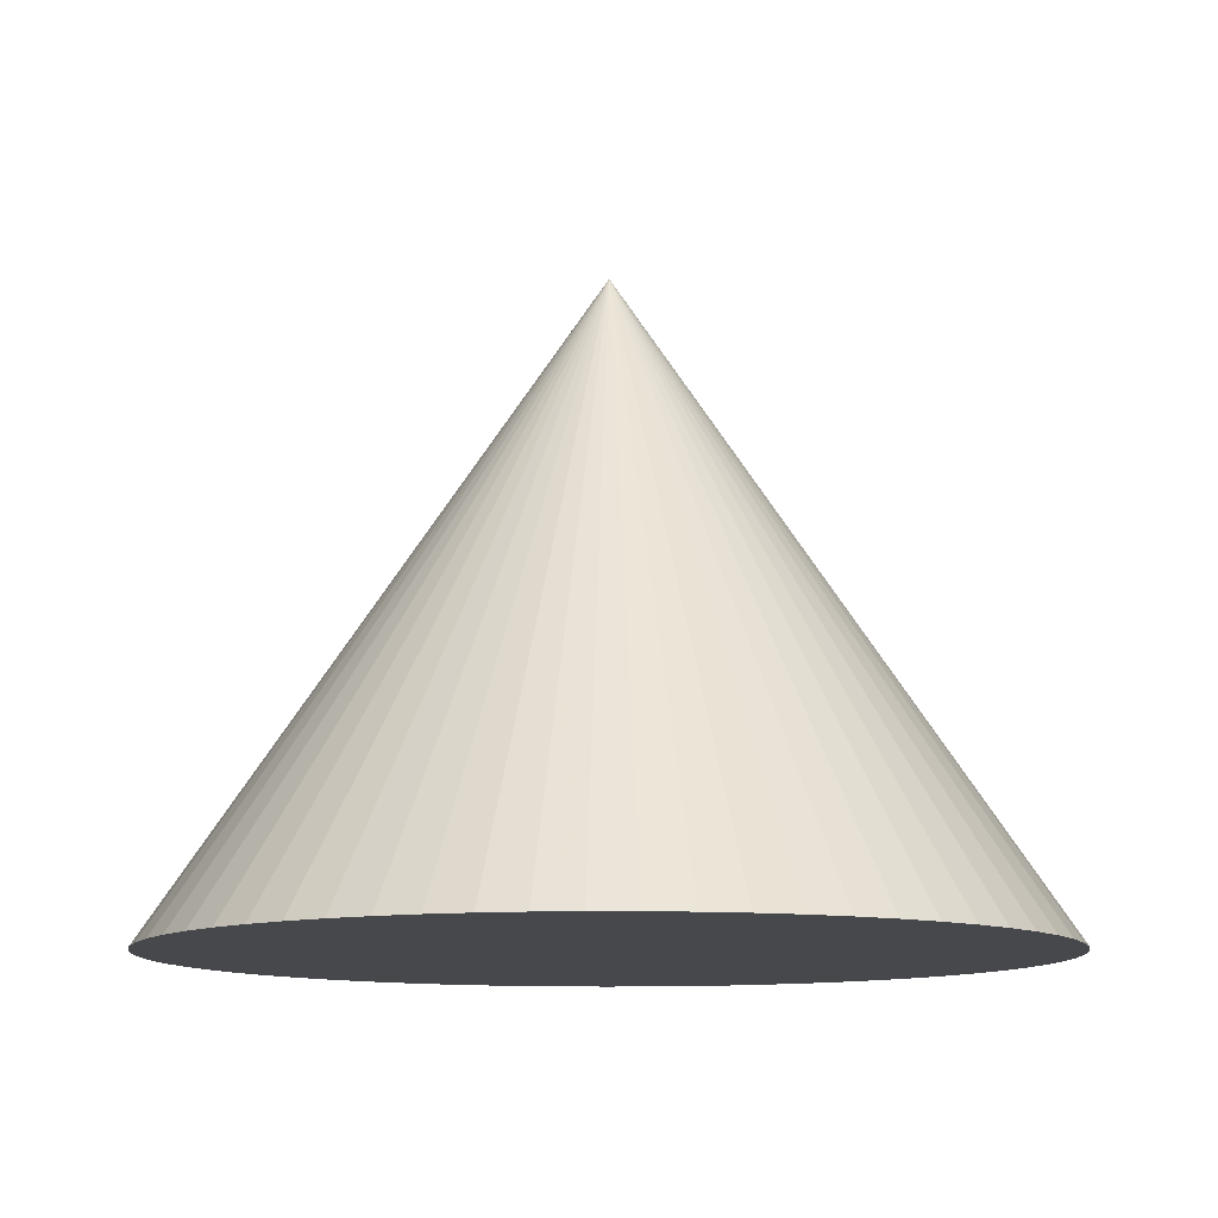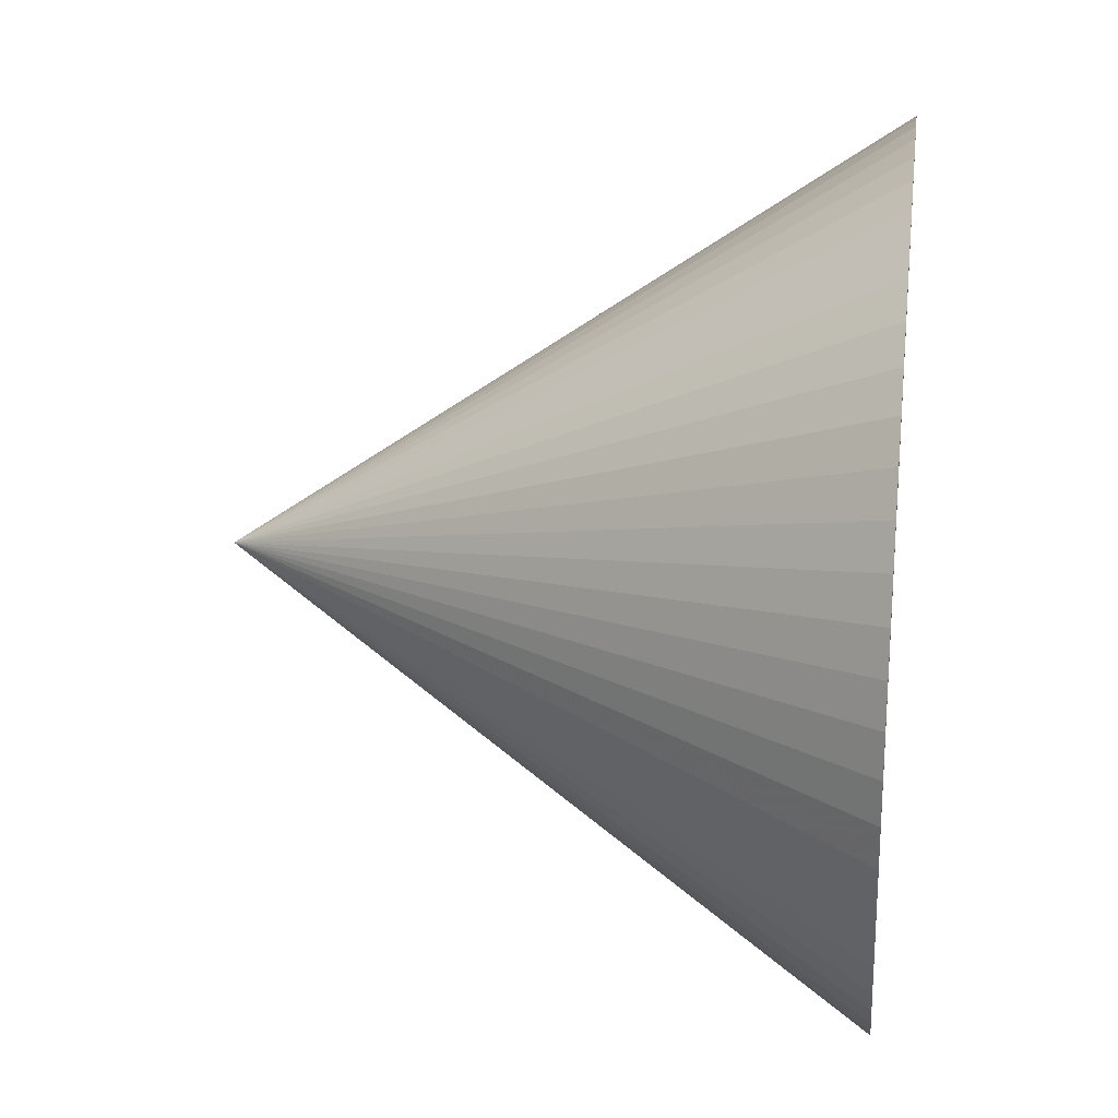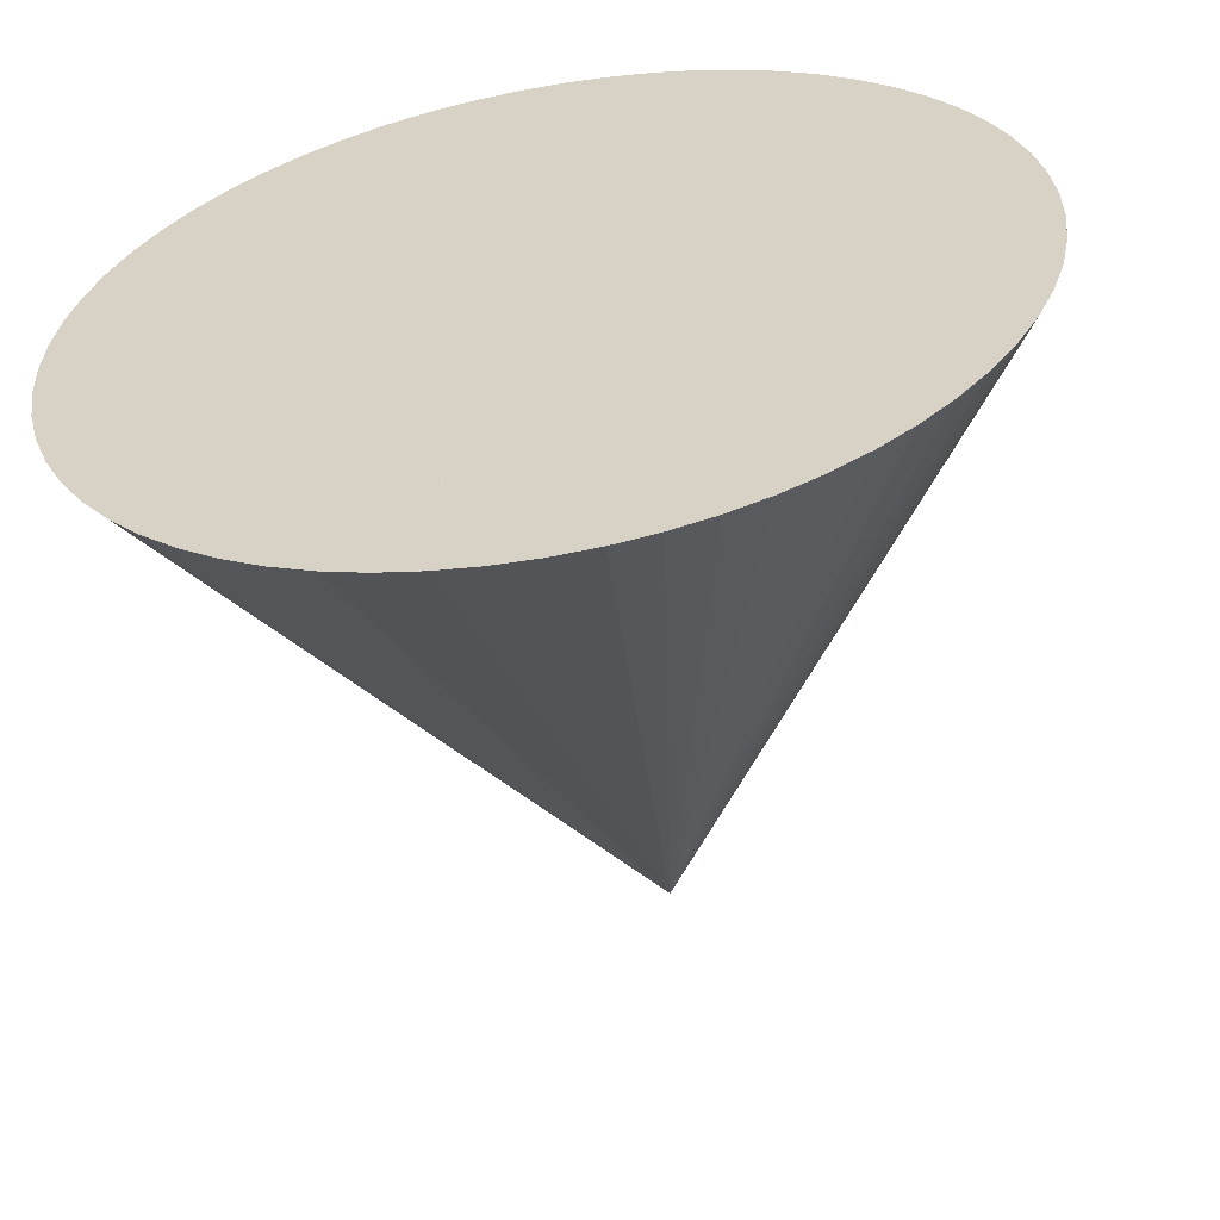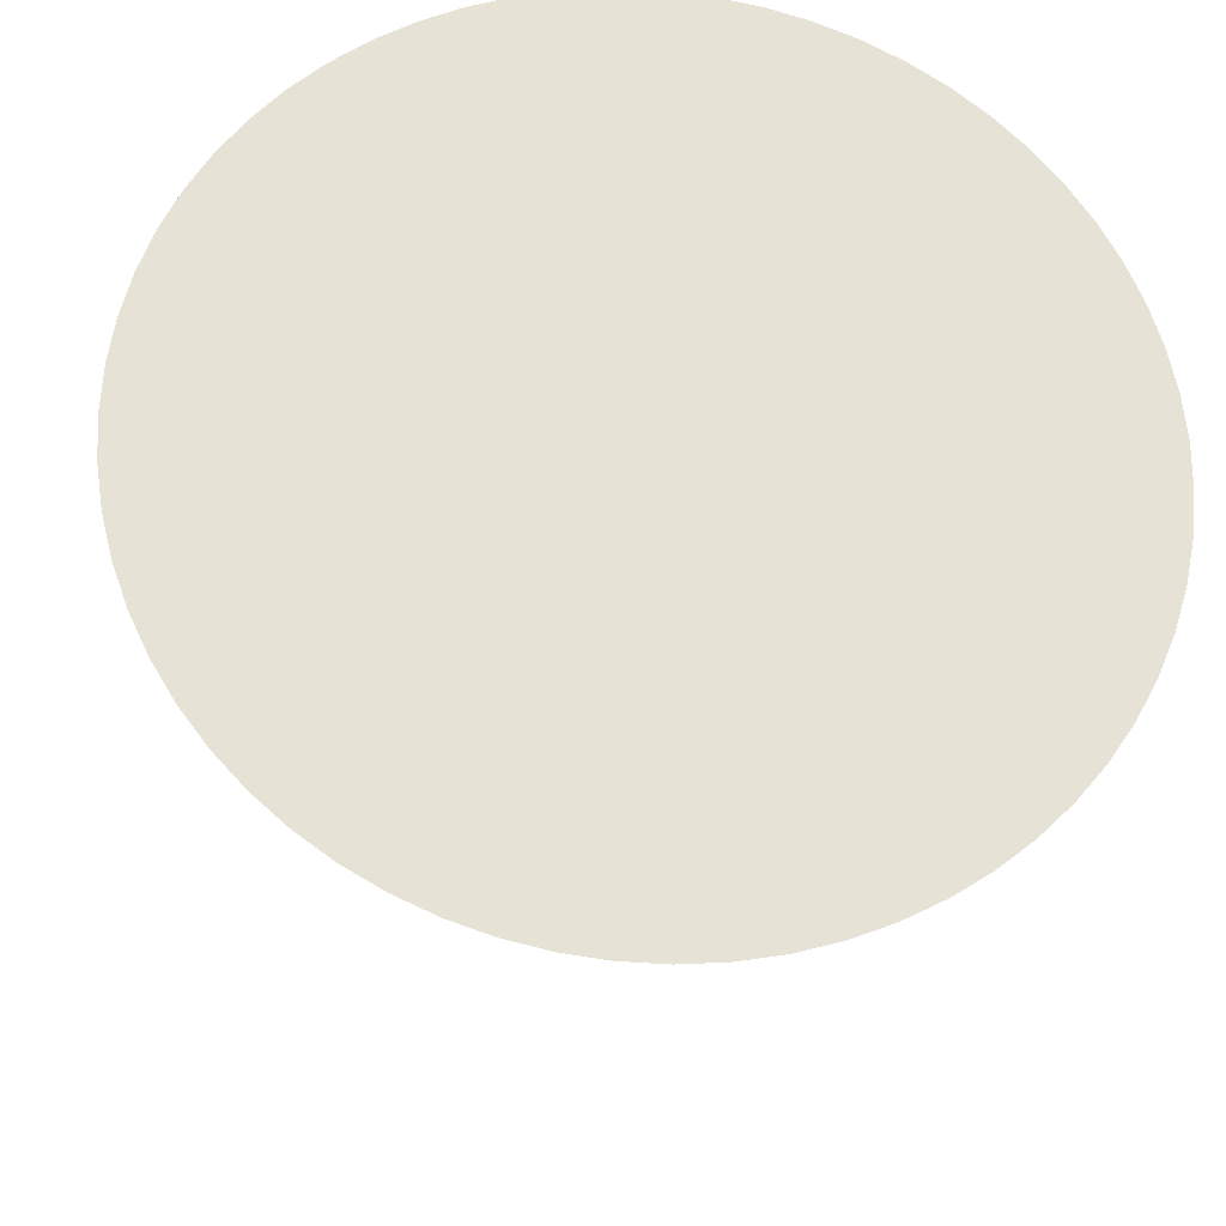
<metadata>
{"format":"obj","ext":"obj","renderer":"f3d","projection":"perspective","resolution":1024,"background":"white","views":[{"elev":-11.3,"azim":126.7,"up":"+Z"},{"elev":22.5,"azim":97.5,"up":"+Y"},{"elev":-57.6,"azim":-169.9,"up":"+Y"},{"elev":-25.3,"azim":174.2,"up":"+Y"}]}
</metadata>
<code>
v 3.504e-18 -4.146e-17 -0.01562
v 3.504e-18 -4.146e-17 1
v 0.6838 -4.146e-17 -0.01562
v 0.6804 0.06808 -0.01562
v 0.6702 0.1355 -0.01562
v 0.6534 0.2015 -0.01562
v 0.6301 0.2656 -0.01562
v 0.6005 0.327 -0.01562
v 0.5649 0.3852 -0.01562
v 0.5238 0.4395 -0.01562
v 0.4774 0.4895 -0.01562
v 0.4263 0.5346 -0.01562
v 0.371 0.5744 -0.01562
v 0.3119 0.6085 -0.01562
v 0.2498 0.6365 -0.01562
v 0.1852 0.6582 -0.01562
v 0.1187 0.6734 -0.01562
v 0.0511 0.6818 -0.01562
v -0.01705 0.6835 -0.01562
v -0.08502 0.6784 -0.01562
v -0.1521 0.6666 -0.01562
v -0.2178 0.6481 -0.01562
v -0.2812 0.6232 -0.01562
v -0.3419 0.5921 -0.01562
v -0.3991 0.5552 -0.01562
v -0.4524 0.5127 -0.01562
v -0.5012 0.4651 -0.01562
v -0.545 0.4129 -0.01562
v -0.5834 0.3565 -0.01562
v -0.616 0.2967 -0.01562
v -0.6425 0.2339 -0.01562
v -0.6626 0.1687 -0.01562
v -0.6761 0.1019 -0.01562
v -0.6829 0.03408 -0.01562
v -0.6829 -0.03408 -0.01562
v -0.6761 -0.1019 -0.01562
v -0.6626 -0.1687 -0.01562
v -0.6425 -0.2339 -0.01562
v -0.616 -0.2967 -0.01562
v -0.5834 -0.3565 -0.01562
v -0.545 -0.4129 -0.01562
v -0.5012 -0.4651 -0.01562
v -0.4524 -0.5127 -0.01562
v -0.3991 -0.5552 -0.01562
v -0.3419 -0.5921 -0.01562
v -0.2812 -0.6232 -0.01562
v -0.2178 -0.6481 -0.01562
v -0.1521 -0.6666 -0.01562
v -0.08502 -0.6784 -0.01562
v -0.01705 -0.6835 -0.01562
v 0.0511 -0.6818 -0.01562
v 0.1187 -0.6734 -0.01562
v 0.1852 -0.6582 -0.01562
v 0.2498 -0.6365 -0.01562
v 0.3119 -0.6085 -0.01562
v 0.371 -0.5744 -0.01562
v 0.4263 -0.5346 -0.01562
v 0.4774 -0.4895 -0.01562
v 0.5238 -0.4395 -0.01562
v 0.5649 -0.3852 -0.01562
v 0.6005 -0.327 -0.01562
v 0.6301 -0.2656 -0.01562
v 0.6534 -0.2015 -0.01562
v 0.6702 -0.1355 -0.01562
v 0.6804 -0.06808 -0.01562
v 0.3402 0.03404 -0.01562
v 0.6821 0.03404 -0.01562
v 0.3419 -4.146e-17 -0.01562
v 0.3419 -4.146e-17 0.4922
v 0.3402 0.03404 0.4922
v 0.3351 0.06774 -0.01562
v 0.6753 0.1018 -0.01562
v 0.3351 0.06774 0.4922
v 0.3267 0.1008 -0.01562
v 0.6618 0.1685 -0.01562
v 0.3267 0.1008 0.4922
v 0.315 0.1328 -0.01562
v 0.6417 0.2336 -0.01562
v 0.315 0.1328 0.4922
v 0.3002 0.1635 -0.01562
v 0.6153 0.2963 -0.01562
v 0.3002 0.1635 0.4922
v 0.2825 0.1926 -0.01562
v 0.5827 0.3561 -0.01562
v 0.2825 0.1926 0.4922
v 0.2619 0.2198 -0.01562
v 0.5444 0.4123 -0.01562
v 0.2619 0.2198 0.4922
v 0.2387 0.2447 -0.01562
v 0.5006 0.4645 -0.01562
v 0.2387 0.2447 0.4922
v 0.2132 0.2673 -0.01562
v 0.4519 0.512 -0.01562
v 0.2132 0.2673 0.4922
v 0.1855 0.2872 -0.01562
v 0.3986 0.5545 -0.01562
v 0.1855 0.2872 0.4922
v 0.156 0.3042 -0.01562
v 0.3415 0.5914 -0.01562
v 0.156 0.3042 0.4922
v 0.1249 0.3182 -0.01562
v 0.2809 0.6225 -0.01562
v 0.1249 0.3182 0.4922
v 0.09259 0.3291 -0.01562
v 0.2175 0.6473 -0.01562
v 0.09259 0.3291 0.4922
v 0.05937 0.3367 -0.01562
v 0.152 0.6658 -0.01562
v 0.05937 0.3367 0.4922
v 0.02555 0.3409 -0.01562
v 0.08491 0.6776 -0.01562
v 0.02555 0.3409 0.4922
v -0.008523 0.3418 -0.01562
v 0.01703 0.6827 -0.01562
v -0.008523 0.3418 0.4922
v -0.04251 0.3392 -0.01562
v -0.05103 0.681 -0.01562
v -0.04251 0.3392 0.4922
v -0.07607 0.3333 -0.01562
v -0.1186 0.6725 -0.01562
v -0.07607 0.3333 0.4922
v -0.1089 0.3241 -0.01562
v -0.185 0.6574 -0.01562
v -0.1089 0.3241 0.4922
v -0.1406 0.3116 -0.01562
v -0.2495 0.6357 -0.01562
v -0.1406 0.3116 0.4922
v -0.1709 0.2961 -0.01562
v -0.3115 0.6077 -0.01562
v -0.1709 0.2961 0.4922
v -0.1996 0.2776 -0.01562
v -0.3705 0.5737 -0.01562
v -0.1996 0.2776 0.4922
v -0.2262 0.2563 -0.01562
v -0.4258 0.5339 -0.01562
v -0.2262 0.2563 0.4922
v -0.2506 0.2325 -0.01562
v -0.4768 0.4889 -0.01562
v -0.2506 0.2325 0.4922
v -0.2725 0.2064 -0.01562
v -0.5231 0.439 -0.01562
v -0.2725 0.2064 0.4922
v -0.2917 0.1783 -0.01562
v -0.5642 0.3847 -0.01562
v -0.2917 0.1783 0.4922
v -0.308 0.1483 -0.01562
v -0.5997 0.3266 -0.01562
v -0.308 0.1483 0.4922
v -0.3213 0.1169 -0.01562
v -0.6293 0.2653 -0.01562
v -0.3213 0.1169 0.4922
v -0.3313 0.08436 -0.01562
v -0.6526 0.2013 -0.01562
v -0.3313 0.08436 0.4922
v -0.3381 0.05095 -0.01562
v -0.6694 0.1353 -0.01562
v -0.3381 0.05095 0.4922
v -0.3415 0.01704 -0.01562
v -0.6795 0.068 -0.01562
v -0.3415 0.01704 0.4922
v -0.3415 -0.01704 -0.01562
v -0.6829 -1.11e-16 -0.01562
v -0.3415 -0.01704 0.4922
v -0.3381 -0.05095 -0.01562
v -0.6795 -0.068 -0.01562
v -0.3381 -0.05095 0.4922
v -0.3313 -0.08436 -0.01562
v -0.6694 -0.1353 -0.01562
v -0.3313 -0.08436 0.4922
v -0.3213 -0.1169 -0.01562
v -0.6526 -0.2013 -0.01562
v -0.3213 -0.1169 0.4922
v -0.308 -0.1483 -0.01562
v -0.6293 -0.2653 -0.01562
v -0.308 -0.1483 0.4922
v -0.2917 -0.1783 -0.01562
v -0.5997 -0.3266 -0.01562
v -0.2917 -0.1783 0.4922
v -0.2725 -0.2064 -0.01562
v -0.5642 -0.3847 -0.01562
v -0.2725 -0.2064 0.4922
v -0.2506 -0.2325 -0.01562
v -0.5231 -0.439 -0.01562
v -0.2506 -0.2325 0.4922
v -0.2262 -0.2563 -0.01562
v -0.4768 -0.4889 -0.01562
v -0.2262 -0.2563 0.4922
v -0.1996 -0.2776 -0.01562
v -0.4258 -0.5339 -0.01562
v -0.1996 -0.2776 0.4922
v -0.1709 -0.2961 -0.01562
v -0.3705 -0.5737 -0.01562
v -0.1709 -0.2961 0.4922
v -0.1406 -0.3116 -0.01562
v -0.3115 -0.6077 -0.01562
v -0.1406 -0.3116 0.4922
v -0.1089 -0.3241 -0.01562
v -0.2495 -0.6357 -0.01562
v -0.1089 -0.3241 0.4922
v -0.07607 -0.3333 -0.01562
v -0.185 -0.6574 -0.01562
v -0.07607 -0.3333 0.4922
v -0.04251 -0.3392 -0.01562
v -0.1186 -0.6725 -0.01562
v -0.04251 -0.3392 0.4922
v -0.008523 -0.3418 -0.01562
v -0.05103 -0.681 -0.01562
v -0.008523 -0.3418 0.4922
v 0.02555 -0.3409 -0.01562
v 0.01703 -0.6827 -0.01562
v 0.02555 -0.3409 0.4922
v 0.05937 -0.3367 -0.01562
v 0.08491 -0.6776 -0.01562
v 0.05937 -0.3367 0.4922
v 0.09259 -0.3291 -0.01562
v 0.152 -0.6658 -0.01562
v 0.09259 -0.3291 0.4922
v 0.1249 -0.3182 -0.01562
v 0.2175 -0.6473 -0.01562
v 0.1249 -0.3182 0.4922
v 0.156 -0.3042 -0.01562
v 0.2809 -0.6225 -0.01562
v 0.156 -0.3042 0.4922
v 0.1855 -0.2872 -0.01562
v 0.3415 -0.5914 -0.01562
v 0.1855 -0.2872 0.4922
v 0.2132 -0.2673 -0.01562
v 0.3986 -0.5545 -0.01562
v 0.2132 -0.2673 0.4922
v 0.2387 -0.2447 -0.01562
v 0.4519 -0.512 -0.01562
v 0.2387 -0.2447 0.4922
v 0.2619 -0.2198 -0.01562
v 0.5006 -0.4645 -0.01562
v 0.2619 -0.2198 0.4922
v 0.2825 -0.1926 -0.01562
v 0.5444 -0.4123 -0.01562
v 0.2825 -0.1926 0.4922
v 0.3002 -0.1635 -0.01562
v 0.5827 -0.3561 -0.01562
v 0.3002 -0.1635 0.4922
v 0.315 -0.1328 -0.01562
v 0.6153 -0.2963 -0.01562
v 0.315 -0.1328 0.4922
v 0.3267 -0.1008 -0.01562
v 0.6417 -0.2336 -0.01562
v 0.3267 -0.1008 0.4922
v 0.3351 -0.06774 -0.01562
v 0.6618 -0.1685 -0.01562
v 0.3351 -0.06774 0.4922
v 0.3402 -0.03404 -0.01562
v 0.6753 -0.1018 -0.01562
v 0.3402 -0.03404 0.4922
v 0.6821 -0.03404 -0.01562
f 1 66 68
f 66 4 67
f 67 3 68
f 66 67 68
f 2 69 70
f 69 3 67
f 67 4 70
f 69 67 70
f 1 71 66
f 71 5 72
f 72 4 66
f 71 72 66
f 2 70 73
f 70 4 72
f 72 5 73
f 70 72 73
f 1 74 71
f 74 6 75
f 75 5 71
f 74 75 71
f 2 73 76
f 73 5 75
f 75 6 76
f 73 75 76
f 1 77 74
f 77 7 78
f 78 6 74
f 77 78 74
f 2 76 79
f 76 6 78
f 78 7 79
f 76 78 79
f 1 80 77
f 80 8 81
f 81 7 77
f 80 81 77
f 2 79 82
f 79 7 81
f 81 8 82
f 79 81 82
f 1 83 80
f 83 9 84
f 84 8 80
f 83 84 80
f 2 82 85
f 82 8 84
f 84 9 85
f 82 84 85
f 1 86 83
f 86 10 87
f 87 9 83
f 86 87 83
f 2 85 88
f 85 9 87
f 87 10 88
f 85 87 88
f 1 89 86
f 89 11 90
f 90 10 86
f 89 90 86
f 2 88 91
f 88 10 90
f 90 11 91
f 88 90 91
f 1 92 89
f 92 12 93
f 93 11 89
f 92 93 89
f 2 91 94
f 91 11 93
f 93 12 94
f 91 93 94
f 1 95 92
f 95 13 96
f 96 12 92
f 95 96 92
f 2 94 97
f 94 12 96
f 96 13 97
f 94 96 97
f 1 98 95
f 98 14 99
f 99 13 95
f 98 99 95
f 2 97 100
f 97 13 99
f 99 14 100
f 97 99 100
f 1 101 98
f 101 15 102
f 102 14 98
f 101 102 98
f 2 100 103
f 100 14 102
f 102 15 103
f 100 102 103
f 1 104 101
f 104 16 105
f 105 15 101
f 104 105 101
f 2 103 106
f 103 15 105
f 105 16 106
f 103 105 106
f 1 107 104
f 107 17 108
f 108 16 104
f 107 108 104
f 2 106 109
f 106 16 108
f 108 17 109
f 106 108 109
f 1 110 107
f 110 18 111
f 111 17 107
f 110 111 107
f 2 109 112
f 109 17 111
f 111 18 112
f 109 111 112
f 1 113 110
f 113 19 114
f 114 18 110
f 113 114 110
f 2 112 115
f 112 18 114
f 114 19 115
f 112 114 115
f 1 116 113
f 116 20 117
f 117 19 113
f 116 117 113
f 2 115 118
f 115 19 117
f 117 20 118
f 115 117 118
f 1 119 116
f 119 21 120
f 120 20 116
f 119 120 116
f 2 118 121
f 118 20 120
f 120 21 121
f 118 120 121
f 1 122 119
f 122 22 123
f 123 21 119
f 122 123 119
f 2 121 124
f 121 21 123
f 123 22 124
f 121 123 124
f 1 125 122
f 125 23 126
f 126 22 122
f 125 126 122
f 2 124 127
f 124 22 126
f 126 23 127
f 124 126 127
f 1 128 125
f 128 24 129
f 129 23 125
f 128 129 125
f 2 127 130
f 127 23 129
f 129 24 130
f 127 129 130
f 1 131 128
f 131 25 132
f 132 24 128
f 131 132 128
f 2 130 133
f 130 24 132
f 132 25 133
f 130 132 133
f 1 134 131
f 134 26 135
f 135 25 131
f 134 135 131
f 2 133 136
f 133 25 135
f 135 26 136
f 133 135 136
f 1 137 134
f 137 27 138
f 138 26 134
f 137 138 134
f 2 136 139
f 136 26 138
f 138 27 139
f 136 138 139
f 1 140 137
f 140 28 141
f 141 27 137
f 140 141 137
f 2 139 142
f 139 27 141
f 141 28 142
f 139 141 142
f 1 143 140
f 143 29 144
f 144 28 140
f 143 144 140
f 2 142 145
f 142 28 144
f 144 29 145
f 142 144 145
f 1 146 143
f 146 30 147
f 147 29 143
f 146 147 143
f 2 145 148
f 145 29 147
f 147 30 148
f 145 147 148
f 1 149 146
f 149 31 150
f 150 30 146
f 149 150 146
f 2 148 151
f 148 30 150
f 150 31 151
f 148 150 151
f 1 152 149
f 152 32 153
f 153 31 149
f 152 153 149
f 2 151 154
f 151 31 153
f 153 32 154
f 151 153 154
f 1 155 152
f 155 33 156
f 156 32 152
f 155 156 152
f 2 154 157
f 154 32 156
f 156 33 157
f 154 156 157
f 1 158 155
f 158 34 159
f 159 33 155
f 158 159 155
f 2 157 160
f 157 33 159
f 159 34 160
f 157 159 160
f 1 161 158
f 161 35 162
f 162 34 158
f 161 162 158
f 2 160 163
f 160 34 162
f 162 35 163
f 160 162 163
f 1 164 161
f 164 36 165
f 165 35 161
f 164 165 161
f 2 163 166
f 163 35 165
f 165 36 166
f 163 165 166
f 1 167 164
f 167 37 168
f 168 36 164
f 167 168 164
f 2 166 169
f 166 36 168
f 168 37 169
f 166 168 169
f 1 170 167
f 170 38 171
f 171 37 167
f 170 171 167
f 2 169 172
f 169 37 171
f 171 38 172
f 169 171 172
f 1 173 170
f 173 39 174
f 174 38 170
f 173 174 170
f 2 172 175
f 172 38 174
f 174 39 175
f 172 174 175
f 1 176 173
f 176 40 177
f 177 39 173
f 176 177 173
f 2 175 178
f 175 39 177
f 177 40 178
f 175 177 178
f 1 179 176
f 179 41 180
f 180 40 176
f 179 180 176
f 2 178 181
f 178 40 180
f 180 41 181
f 178 180 181
f 1 182 179
f 182 42 183
f 183 41 179
f 182 183 179
f 2 181 184
f 181 41 183
f 183 42 184
f 181 183 184
f 1 185 182
f 185 43 186
f 186 42 182
f 185 186 182
f 2 184 187
f 184 42 186
f 186 43 187
f 184 186 187
f 1 188 185
f 188 44 189
f 189 43 185
f 188 189 185
f 2 187 190
f 187 43 189
f 189 44 190
f 187 189 190
f 1 191 188
f 191 45 192
f 192 44 188
f 191 192 188
f 2 190 193
f 190 44 192
f 192 45 193
f 190 192 193
f 1 194 191
f 194 46 195
f 195 45 191
f 194 195 191
f 2 193 196
f 193 45 195
f 195 46 196
f 193 195 196
f 1 197 194
f 197 47 198
f 198 46 194
f 197 198 194
f 2 196 199
f 196 46 198
f 198 47 199
f 196 198 199
f 1 200 197
f 200 48 201
f 201 47 197
f 200 201 197
f 2 199 202
f 199 47 201
f 201 48 202
f 199 201 202
f 1 203 200
f 203 49 204
f 204 48 200
f 203 204 200
f 2 202 205
f 202 48 204
f 204 49 205
f 202 204 205
f 1 206 203
f 206 50 207
f 207 49 203
f 206 207 203
f 2 205 208
f 205 49 207
f 207 50 208
f 205 207 208
f 1 209 206
f 209 51 210
f 210 50 206
f 209 210 206
f 2 208 211
f 208 50 210
f 210 51 211
f 208 210 211
f 1 212 209
f 212 52 213
f 213 51 209
f 212 213 209
f 2 211 214
f 211 51 213
f 213 52 214
f 211 213 214
f 1 215 212
f 215 53 216
f 216 52 212
f 215 216 212
f 2 214 217
f 214 52 216
f 216 53 217
f 214 216 217
f 1 218 215
f 218 54 219
f 219 53 215
f 218 219 215
f 2 217 220
f 217 53 219
f 219 54 220
f 217 219 220
f 1 221 218
f 221 55 222
f 222 54 218
f 221 222 218
f 2 220 223
f 220 54 222
f 222 55 223
f 220 222 223
f 1 224 221
f 224 56 225
f 225 55 221
f 224 225 221
f 2 223 226
f 223 55 225
f 225 56 226
f 223 225 226
f 1 227 224
f 227 57 228
f 228 56 224
f 227 228 224
f 2 226 229
f 226 56 228
f 228 57 229
f 226 228 229
f 1 230 227
f 230 58 231
f 231 57 227
f 230 231 227
f 2 229 232
f 229 57 231
f 231 58 232
f 229 231 232
f 1 233 230
f 233 59 234
f 234 58 230
f 233 234 230
f 2 232 235
f 232 58 234
f 234 59 235
f 232 234 235
f 1 236 233
f 236 60 237
f 237 59 233
f 236 237 233
f 2 235 238
f 235 59 237
f 237 60 238
f 235 237 238
f 1 239 236
f 239 61 240
f 240 60 236
f 239 240 236
f 2 238 241
f 238 60 240
f 240 61 241
f 238 240 241
f 1 242 239
f 242 62 243
f 243 61 239
f 242 243 239
f 2 241 244
f 241 61 243
f 243 62 244
f 241 243 244
f 1 245 242
f 245 63 246
f 246 62 242
f 245 246 242
f 2 244 247
f 244 62 246
f 246 63 247
f 244 246 247
f 1 248 245
f 248 64 249
f 249 63 245
f 248 249 245
f 2 247 250
f 247 63 249
f 249 64 250
f 247 249 250
f 1 251 248
f 251 65 252
f 252 64 248
f 251 252 248
f 2 250 253
f 250 64 252
f 252 65 253
f 250 252 253
f 1 68 251
f 68 3 254
f 254 65 251
f 68 254 251
f 2 253 69
f 253 65 254
f 254 3 69
f 253 254 69

</code>
